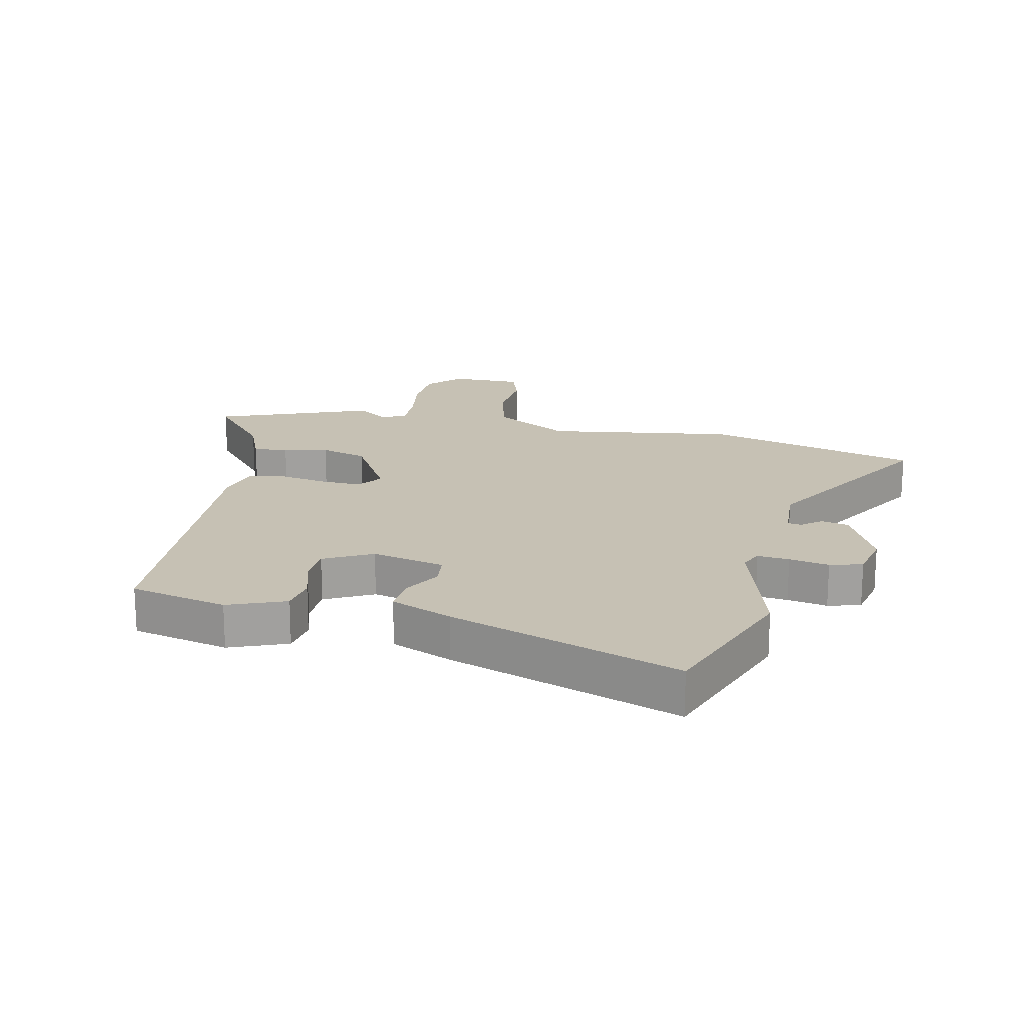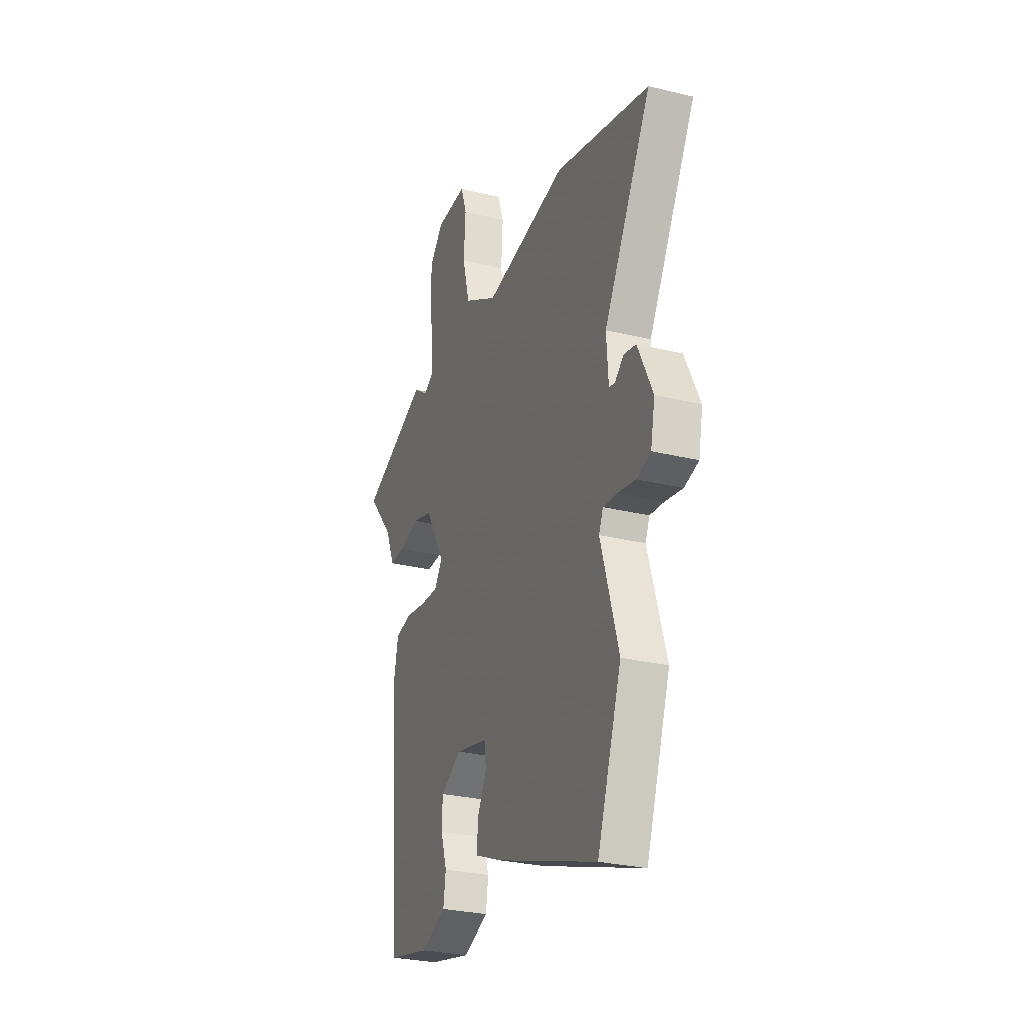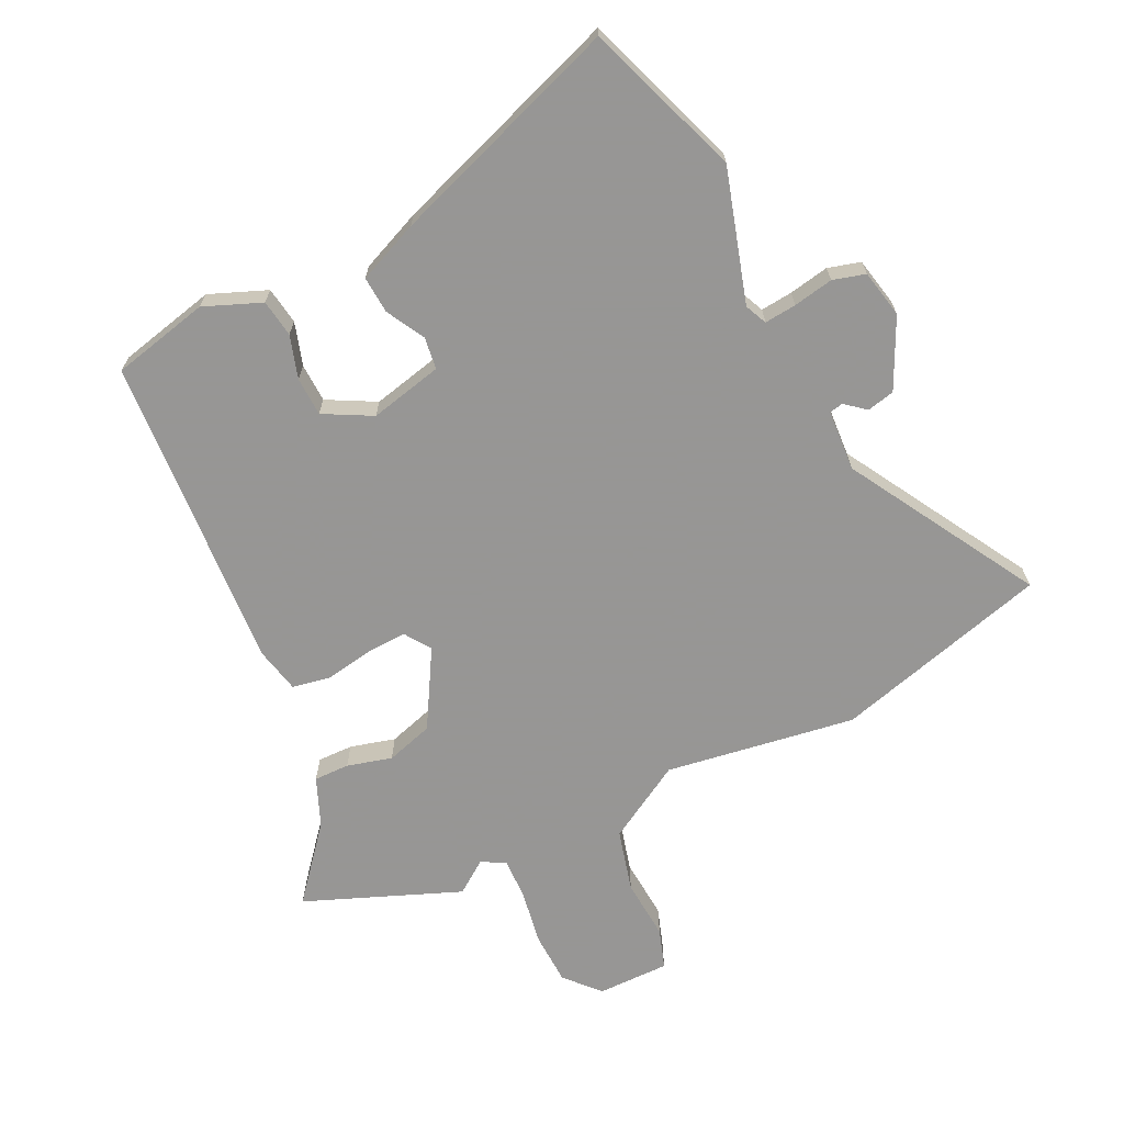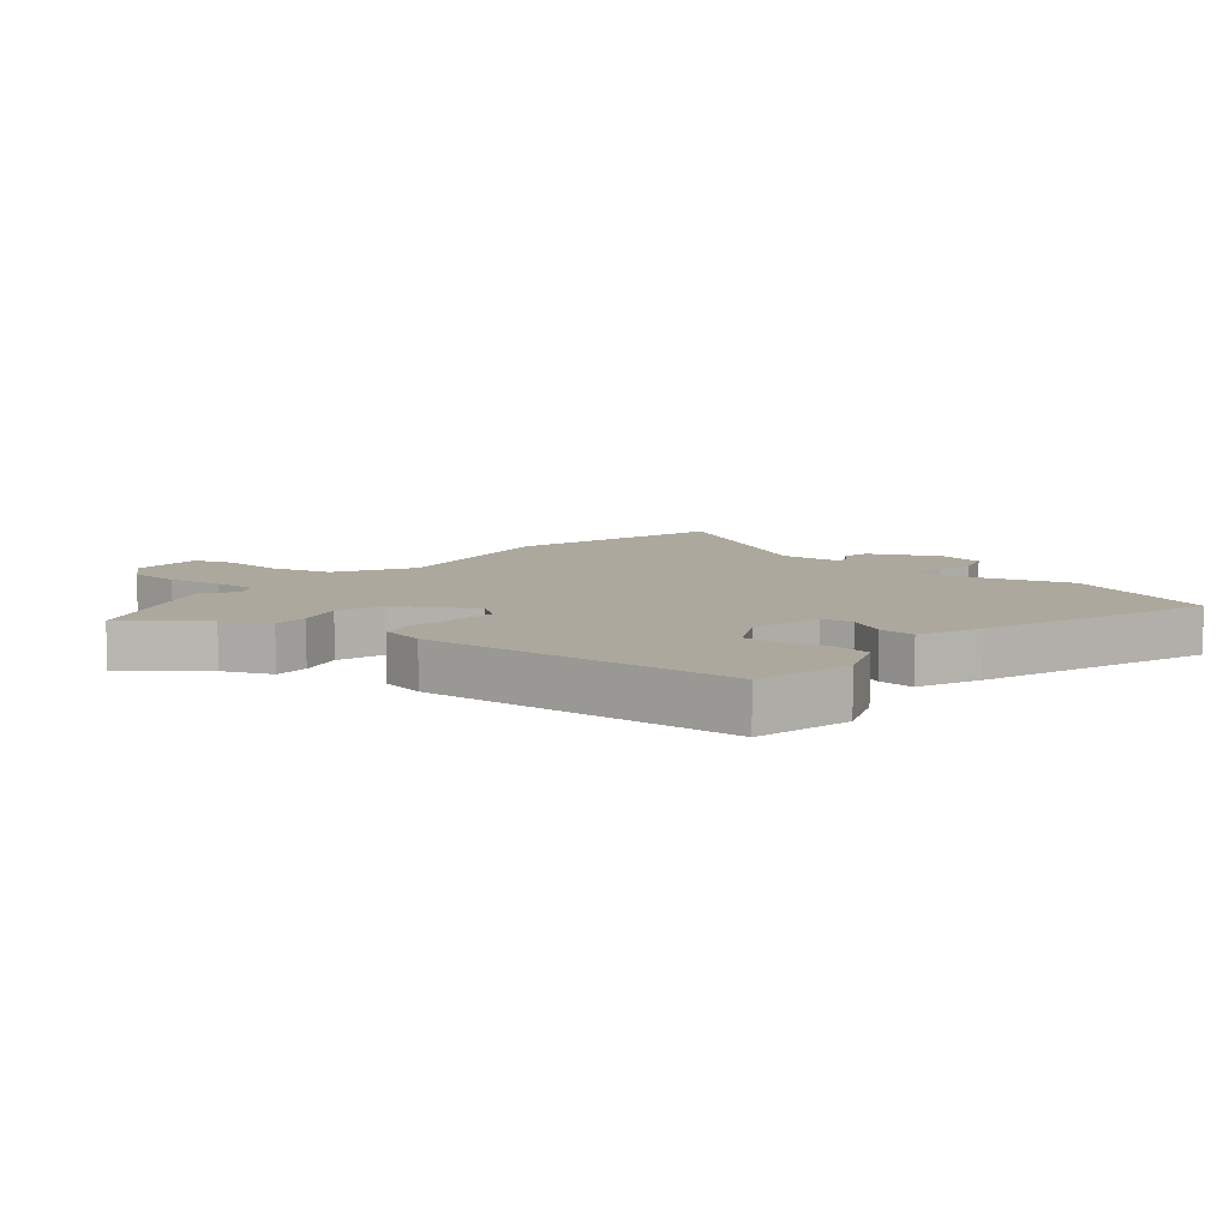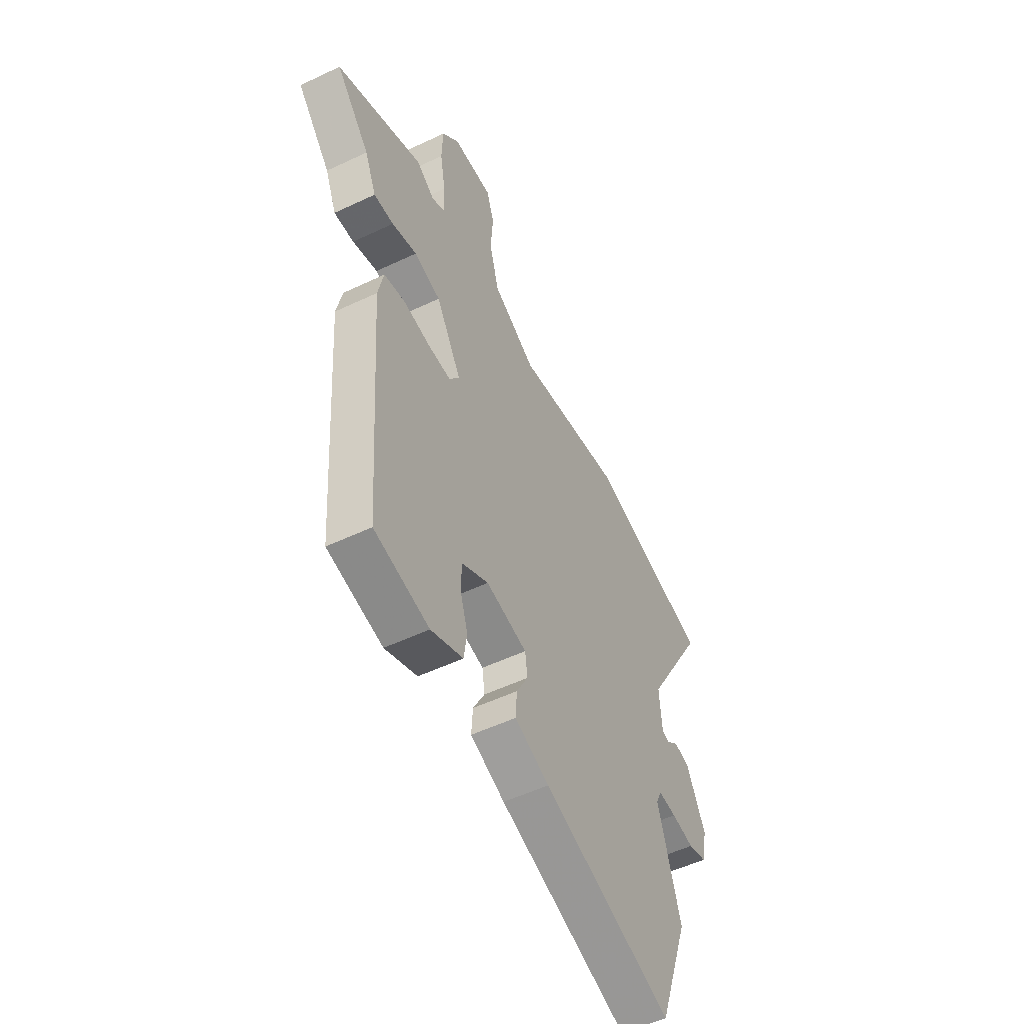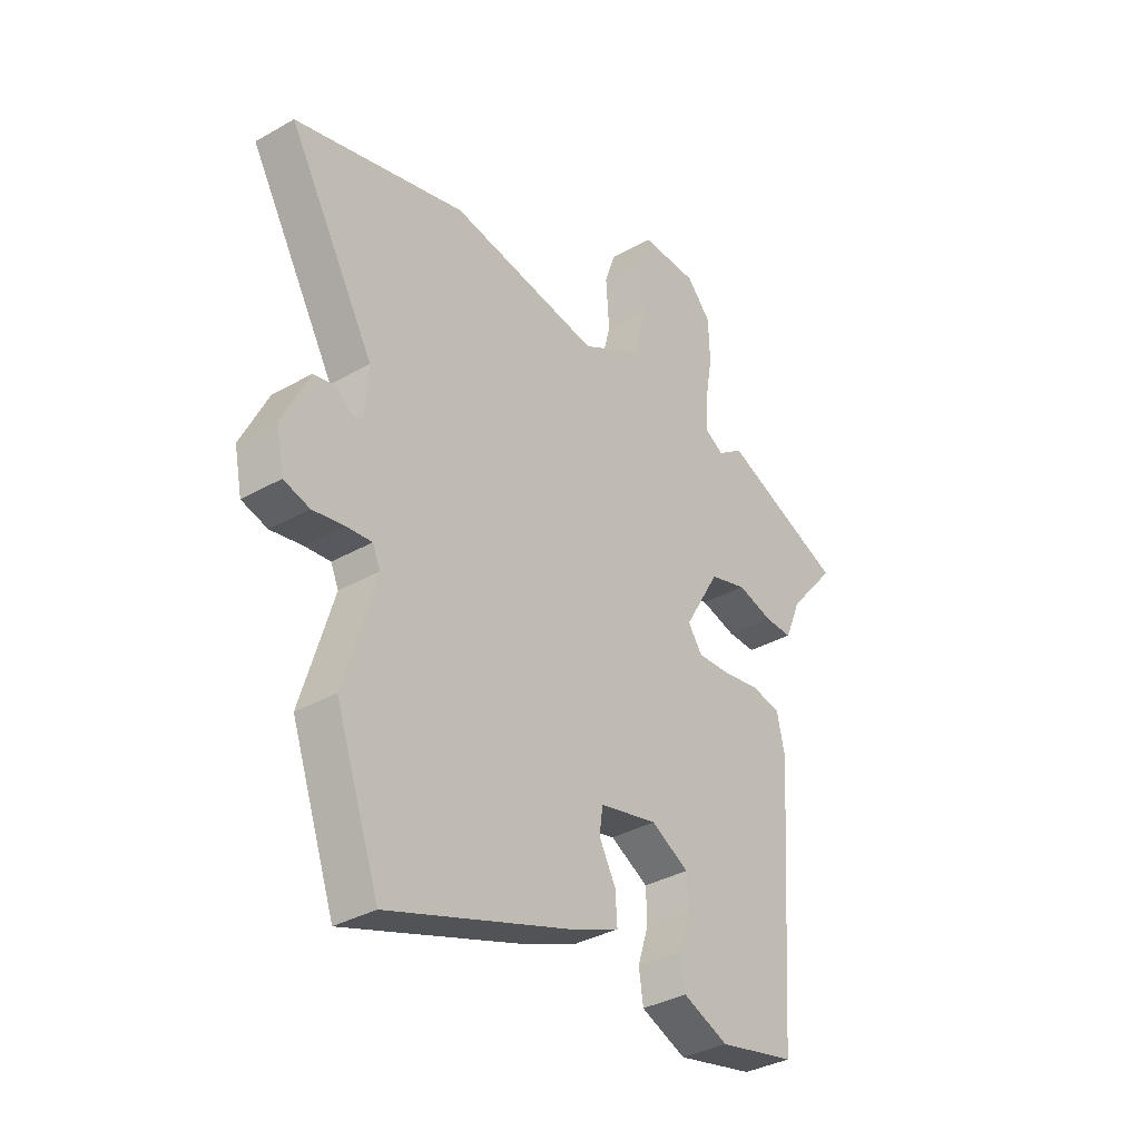
<metadata>
{"format":"obj","ext":"obj","renderer":"f3d","projection":"perspective","resolution":1024,"background":"white","views":[{"elev":18.5,"azim":-167.1,"up":"+Y"},{"elev":-28.3,"azim":-110.2,"up":"+Z"},{"elev":-67.8,"azim":-153.9,"up":"+Y"},{"elev":8.7,"azim":129.7,"up":"+Y"},{"elev":-52.8,"azim":117.0,"up":"+Z"},{"elev":-35.2,"azim":-53.0,"up":"+Z"}]}
</metadata>
<code>
v 0.379 0.07 0.549
v 0.631 0.07 0.447
v 0.533 0.07 0.331
v 0.5 0.07 0.252
v 0.442 0.07 0.253
v 0.369 0.07 0.273
v 0.292 0.07 0.25
v 0.219 0.07 0.125
v 0.248 0.07 0.083
v 0.315 0.07 0.086
v 0.393 0.07 0.099
v 0.454 0.07 0.087
v 0.47 0.07 0.013
v 0.434 0.07 -0.503
v 0.275 0.07 -0.539
v 0.182 0.07 -0.501
v 0.173 0.07 -0.44
v 0.195 0.07 -0.37
v 0.193 0.07 -0.307
v 0.115 0.07 -0.265
v -0.004 0.07 -0.292
v -0.011 0.07 -0.344
v 0.023 0.07 -0.407
v 0.027 0.07 -0.467
v -0.073 0.07 -0.509
v -0.45 0.07 -0.64
v -0.54 0.07 -0.387
v -0.475 0.07 -0.172
v -0.491 0.07 -0.136
v -0.543 0.07 -0.141
v -0.608 0.07 -0.153
v -0.661 0.07 -0.138
v -0.677 0.07 -0.06
v -0.622 0.07 0.053
v -0.577 0.07 0.063
v -0.544 0.07 0.036
v -0.522 0.07 0.04
v -0.515 0.07 0.14
v -0.692 0.07 0.448
v -0.341 0.07 0.543
v -0.032 0.07 0.494
v 0.093 0.07 0.566
v 0.12 0.07 0.667
v 0.113 0.07 0.766
v 0.135 0.07 0.831
v 0.252 0.07 0.83
v 0.302 0.07 0.775
v 0.305 0.07 0.69
v 0.29 0.07 0.601
v 0.287 0.07 0.533
v 0.326 0.07 0.511
v 0.379 0 0.549
v 0.631 0 0.447
v 0.533 0 0.331
v 0.5 0 0.252
v 0.442 0 0.253
v 0.369 0 0.273
v 0.292 0 0.25
v 0.219 0 0.125
v 0.248 0 0.083
v 0.315 0 0.086
v 0.393 0 0.099
v 0.454 0 0.087
v 0.47 0 0.013
v 0.434 0 -0.503
v 0.275 0 -0.539
v 0.182 0 -0.501
v 0.173 0 -0.44
v 0.195 0 -0.37
v 0.193 0 -0.307
v 0.115 0 -0.265
v -0.004 0 -0.292
v -0.011 0 -0.344
v 0.023 0 -0.407
v 0.027 0 -0.467
v -0.073 0 -0.509
v -0.45 0 -0.64
v -0.54 0 -0.387
v -0.475 0 -0.172
v -0.491 0 -0.136
v -0.543 0 -0.141
v -0.608 0 -0.153
v -0.661 0 -0.138
v -0.677 0 -0.06
v -0.622 0 0.053
v -0.577 0 0.063
v -0.544 0 0.036
v -0.522 0 0.04
v -0.515 0 0.14
v -0.692 0 0.448
v -0.341 0 0.543
v -0.032 0 0.494
v 0.093 0 0.566
v 0.12 0 0.667
v 0.113 0 0.766
v 0.135 0 0.831
v 0.252 0 0.83
v 0.302 0 0.775
v 0.305 0 0.69
v 0.29 0 0.601
v 0.287 0 0.533
v 0.326 0 0.511
f 47 48 49
f 46 47 49
f 45 46 49
f 44 45 49
f 43 44 49
f 42 43 49 50
f 41 42 50 51
f 38 39 40 41
f 37 38 41 51
f 34 35 36
f 33 34 36
f 32 33 36
f 31 32 36
f 30 31 36
f 29 30 36 37
f 28 29 37 51
f 26 27 28
f 25 26 28
f 24 25 28
f 23 24 28
f 22 23 28
f 21 22 28
f 20 21 28
f 16 17 18
f 15 16 18
f 14 15 18
f 13 14 18
f 12 13 18
f 11 12 18
f 10 11 18 19
f 9 10 19 20
f 3 4 5 6
f 3 6 7
f 2 3 7
f 1 2 7
f 51 1 7 8
f 8 9 20 28
f 8 28 51
f 100 99 98
f 100 98 97
f 100 97 96
f 100 96 95
f 100 95 94
f 101 100 94 93
f 102 101 93 92
f 92 91 90 89
f 102 92 89 88
f 87 86 85
f 87 85 84
f 87 84 83
f 87 83 82
f 87 82 81
f 88 87 81 80
f 102 88 80 79
f 79 78 77
f 79 77 76
f 79 76 75
f 79 75 74
f 79 74 73
f 79 73 72
f 79 72 71
f 69 68 67
f 69 67 66
f 69 66 65
f 69 65 64
f 69 64 63
f 69 63 62
f 70 69 62 61
f 71 70 61 60
f 57 56 55 54
f 58 57 54
f 58 54 53
f 58 53 52
f 59 58 52 102
f 79 71 60 59
f 102 79 59
f 1 52 53 2
f 2 53 54 3
f 3 54 55 4
f 4 55 56 5
f 5 56 57 6
f 6 57 58 7
f 7 58 59 8
f 8 59 60 9
f 9 60 61 10
f 10 61 62 11
f 11 62 63 12
f 12 63 64 13
f 13 64 65 14
f 14 65 66 15
f 15 66 67 16
f 16 67 68 17
f 17 68 69 18
f 18 69 70 19
f 19 70 71 20
f 20 71 72 21
f 21 72 73 22
f 22 73 74 23
f 23 74 75 24
f 24 75 76 25
f 25 76 77 26
f 26 77 78 27
f 27 78 79 28
f 28 79 80 29
f 29 80 81 30
f 30 81 82 31
f 31 82 83 32
f 32 83 84 33
f 33 84 85 34
f 34 85 86 35
f 35 86 87 36
f 36 87 88 37
f 37 88 89 38
f 38 89 90 39
f 39 90 91 40
f 40 91 92 41
f 41 92 93 42
f 42 93 94 43
f 43 94 95 44
f 44 95 96 45
f 45 96 97 46
f 46 97 98 47
f 47 98 99 48
f 48 99 100 49
f 49 100 101 50
f 50 101 102 51
f 51 102 52 1

</code>
